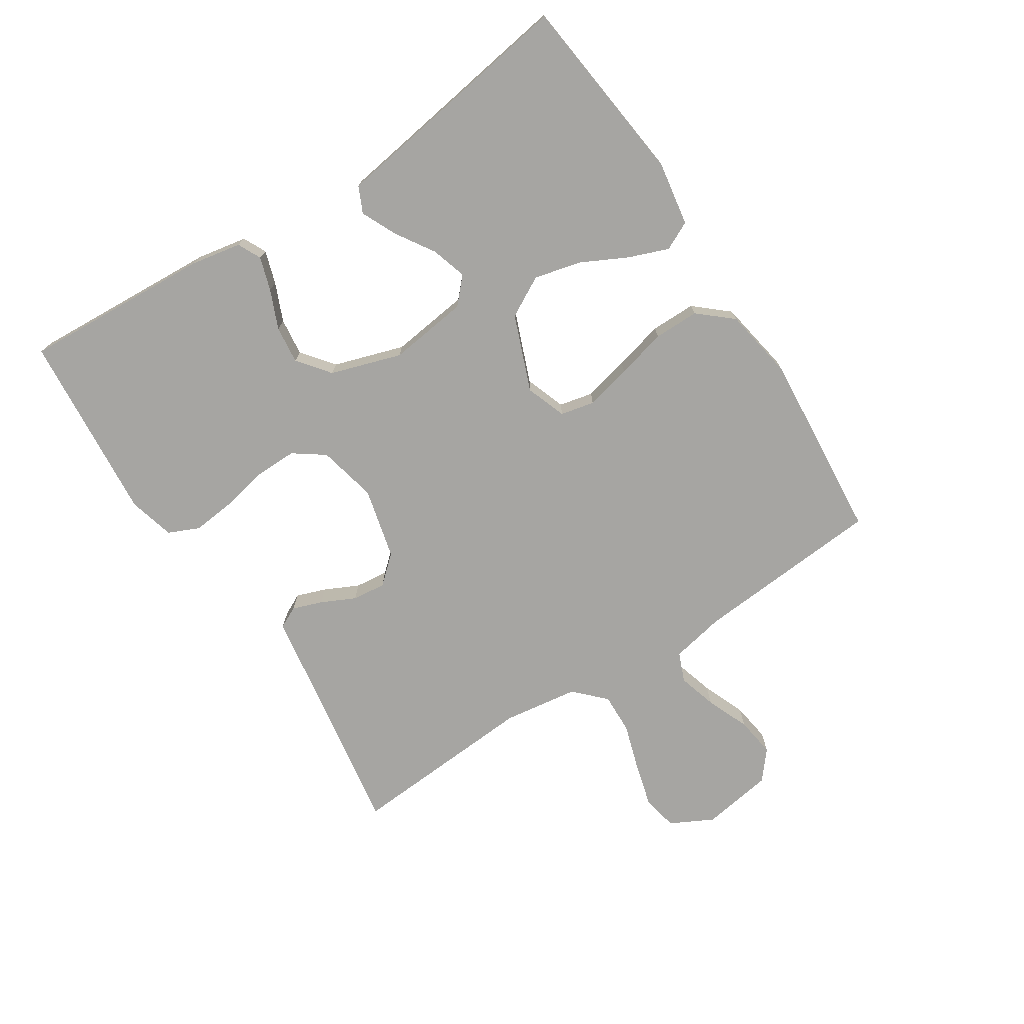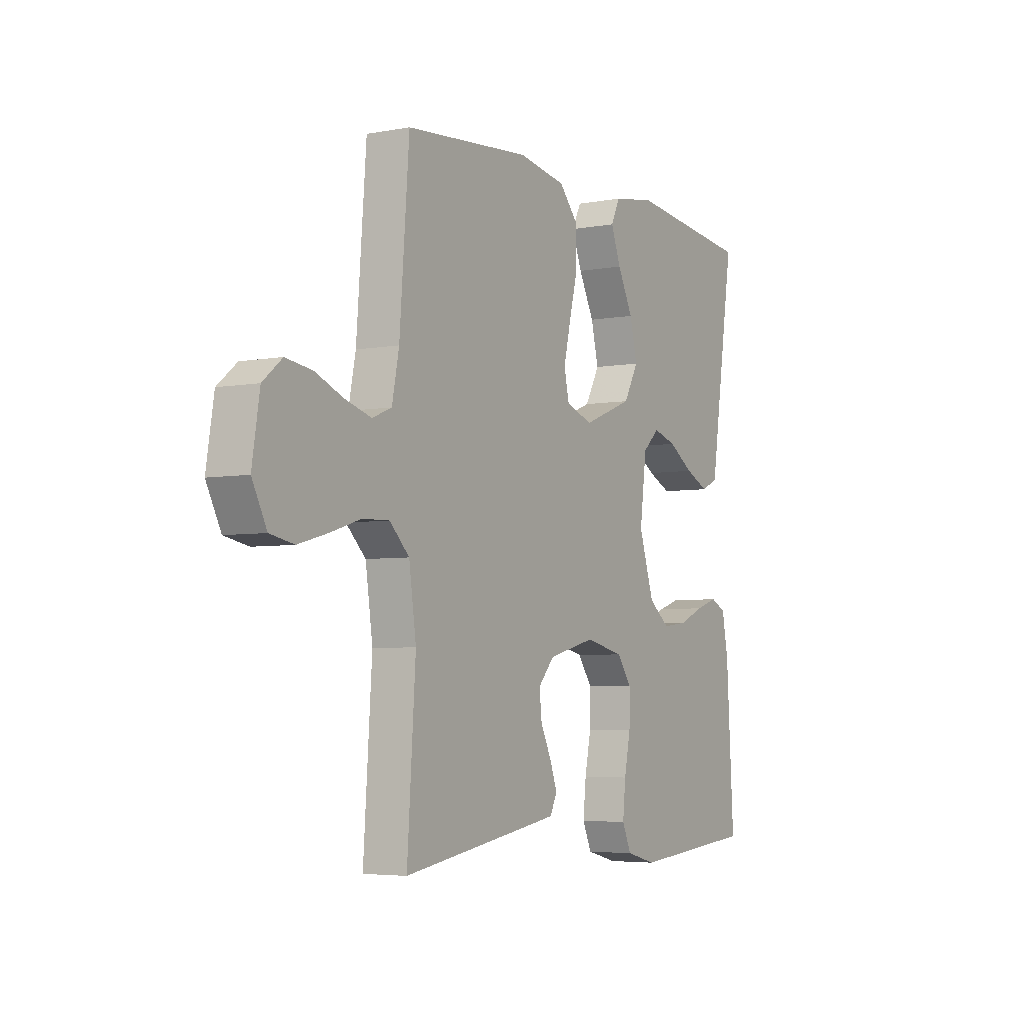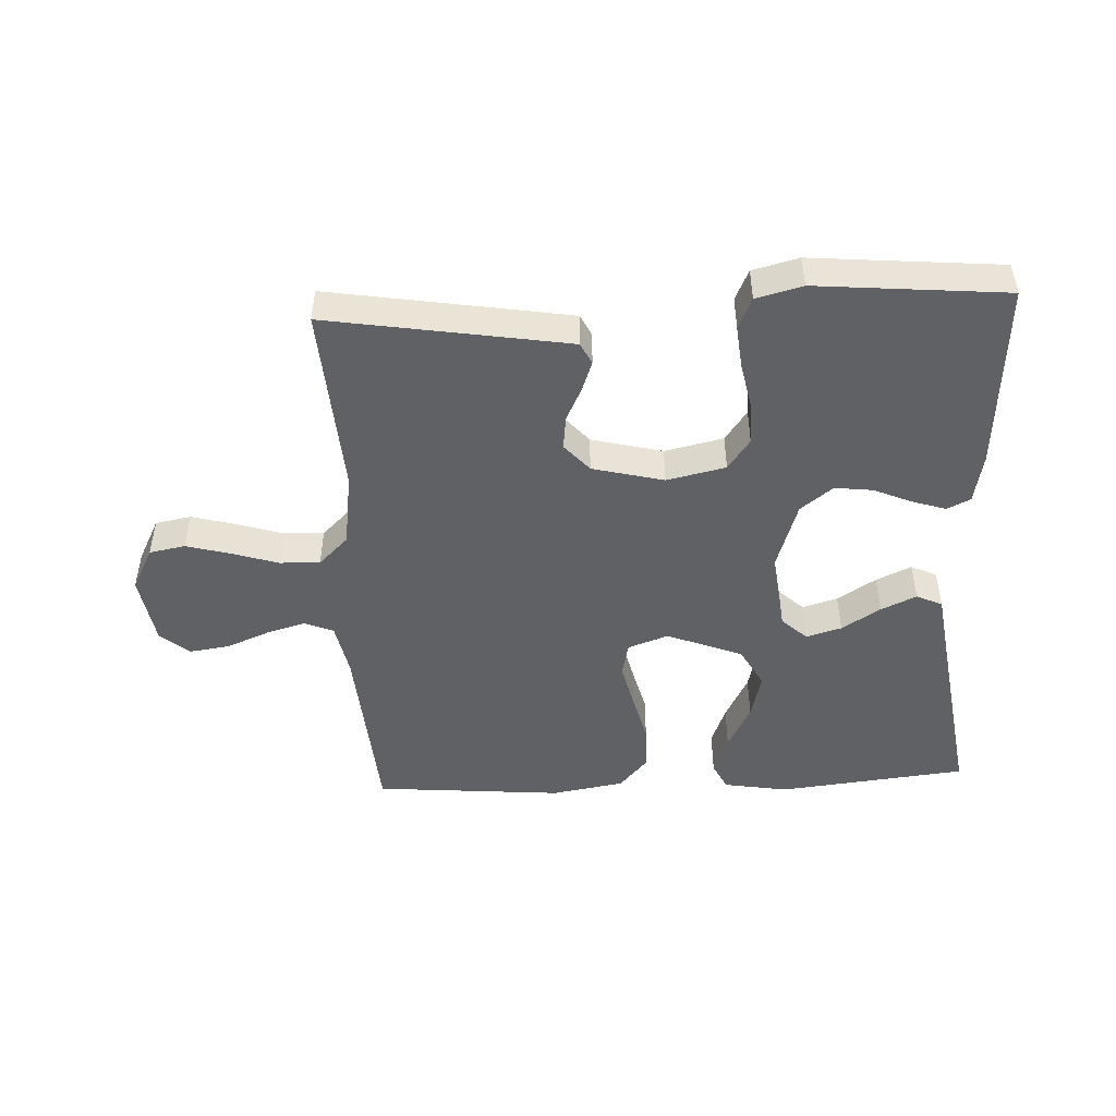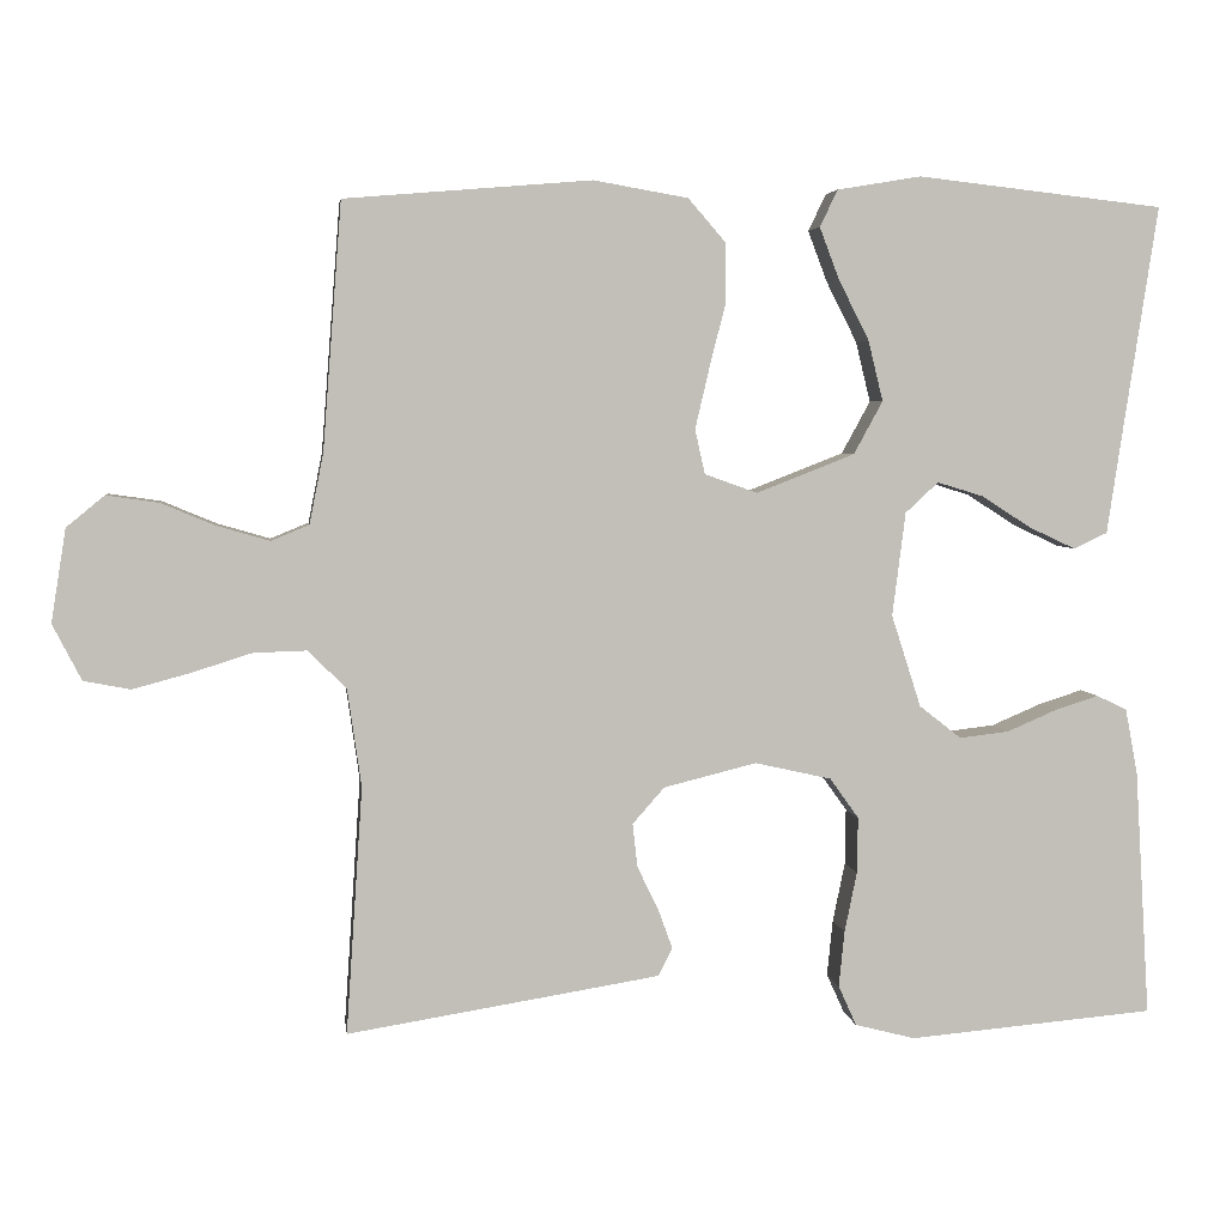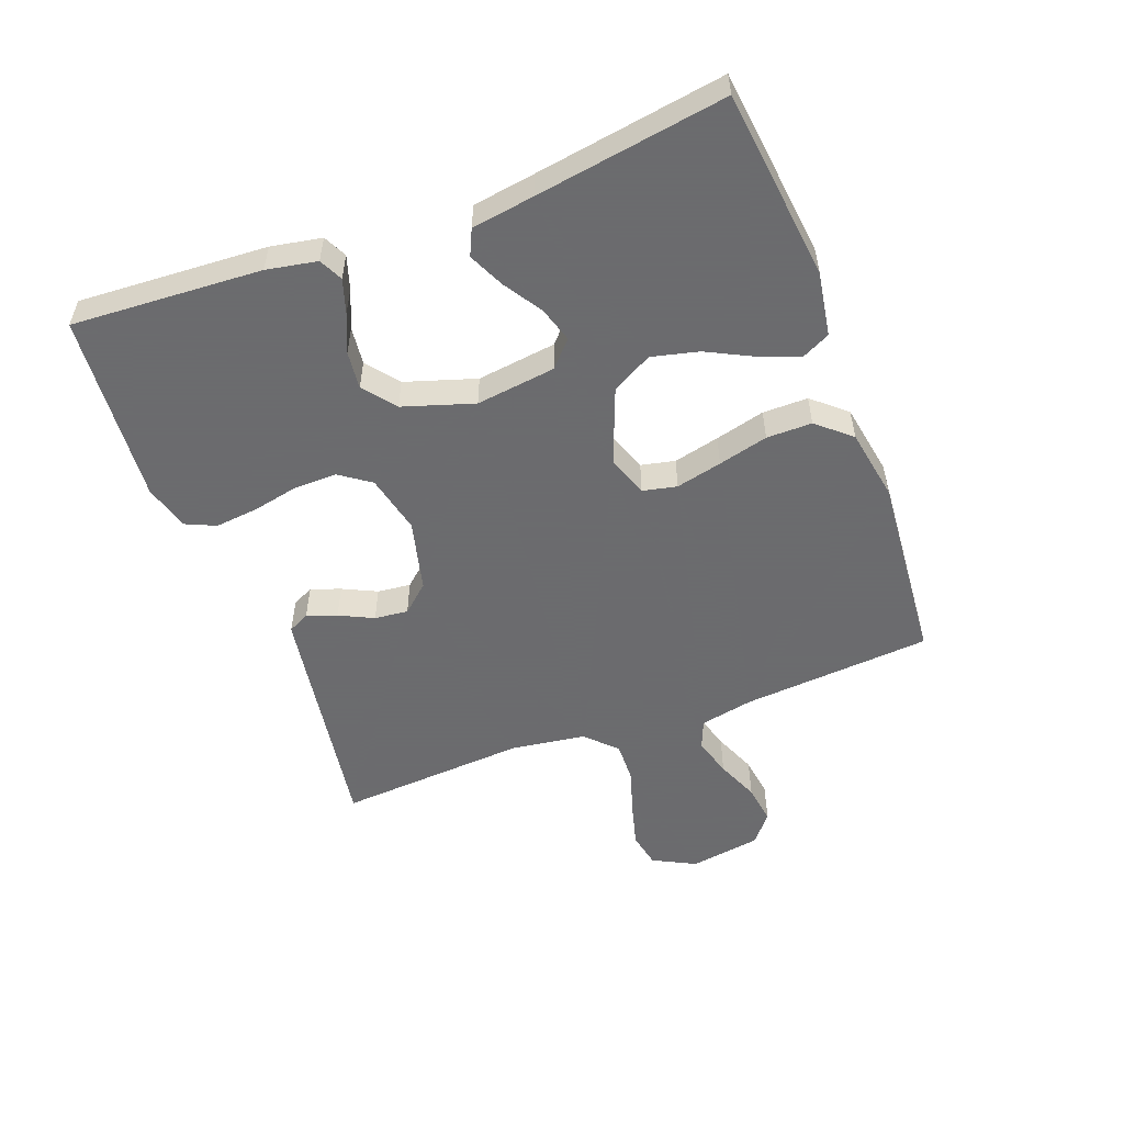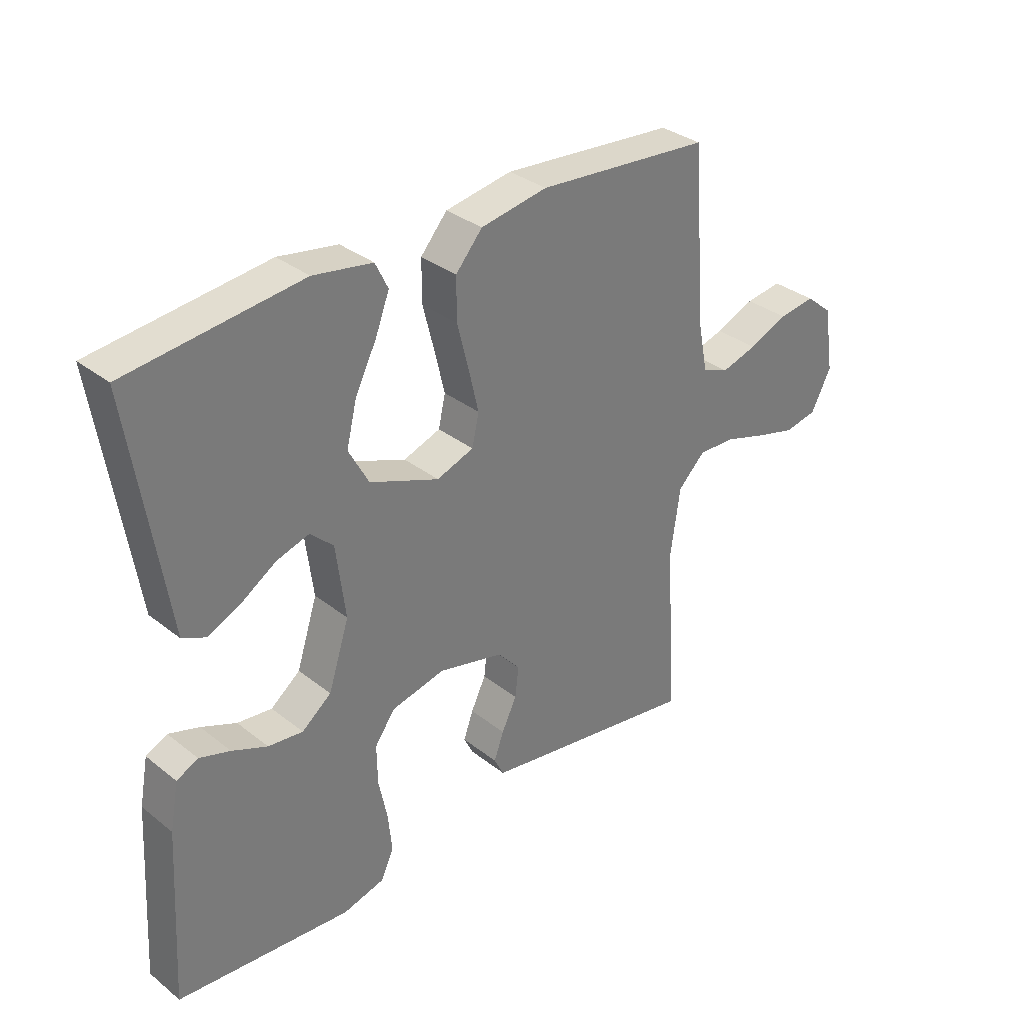
<metadata>
{"format":"obj","ext":"obj","renderer":"f3d","projection":"perspective","resolution":1024,"background":"white","views":[{"elev":-73.8,"azim":-57.1,"up":"+Y"},{"elev":-4.7,"azim":120.8,"up":"+Z"},{"elev":-47.9,"azim":-177.4,"up":"+Y"},{"elev":4.1,"azim":172.6,"up":"+Z"},{"elev":-53.5,"azim":-69.3,"up":"+Y"},{"elev":33.2,"azim":-42.9,"up":"+Z"}]}
</metadata>
<code>
v 0.5 0.07 0.5
v 0.523 0.07 0.2
v 0.54 0.07 0.115
v 0.586 0.07 0.096
v 0.648 0.07 0.114
v 0.716 0.07 0.142
v 0.779 0.07 0.151
v 0.825 0.07 0.113
v 0.843 0.07 0
v 0.808 0.07 -0.068
v 0.751 0.07 -0.079
v 0.681 0.07 -0.06
v 0.608 0.07 -0.037
v 0.544 0.07 -0.035
v 0.497 0.07 -0.081
v 0.48 0.07 -0.2
v 0.5 0.07 -0.5
v 0.2 0.07 -0.452
v 0.12 0.07 -0.439
v 0.103 0.07 -0.405
v 0.12 0.07 -0.358
v 0.146 0.07 -0.304
v 0.152 0.07 -0.251
v 0.113 0.07 -0.207
v 0 0.07 -0.179
v -0.093 0.07 -0.2
v -0.128 0.07 -0.249
v -0.127 0.07 -0.317
v -0.112 0.07 -0.39
v -0.105 0.07 -0.458
v -0.127 0.07 -0.507
v -0.2 0.07 -0.526
v -0.5 0.07 -0.5
v -0.482 0.07 -0.2
v -0.467 0.07 -0.12
v -0.43 0.07 -0.102
v -0.377 0.07 -0.119
v -0.316 0.07 -0.145
v -0.256 0.07 -0.152
v -0.205 0.07 -0.112
v -0.169 0.07 0
v -0.185 0.07 0.126
v -0.225 0.07 0.163
v -0.281 0.07 0.146
v -0.342 0.07 0.107
v -0.398 0.07 0.081
v -0.439 0.07 0.1
v -0.454 0.07 0.2
v -0.5 0.07 0.5
v -0.2 0.07 0.534
v -0.098 0.07 0.517
v -0.076 0.07 0.472
v -0.1 0.07 0.409
v -0.137 0.07 0.336
v -0.155 0.07 0.262
v -0.12 0.07 0.198
v 0 0.07 0.151
v 0.064 0.07 0.174
v 0.076 0.07 0.228
v 0.059 0.07 0.301
v 0.039 0.07 0.38
v 0.039 0.07 0.452
v 0.085 0.07 0.505
v 0.2 0.07 0.525
v 0.5 0 0.5
v 0.523 0 0.2
v 0.54 0 0.115
v 0.586 0 0.096
v 0.648 0 0.114
v 0.716 0 0.142
v 0.779 0 0.151
v 0.825 0 0.113
v 0.843 0 0
v 0.808 0 -0.068
v 0.751 0 -0.079
v 0.681 0 -0.06
v 0.608 0 -0.037
v 0.544 0 -0.035
v 0.497 0 -0.081
v 0.48 0 -0.2
v 0.5 0 -0.5
v 0.2 0 -0.452
v 0.12 0 -0.439
v 0.103 0 -0.405
v 0.12 0 -0.358
v 0.146 0 -0.304
v 0.152 0 -0.251
v 0.113 0 -0.207
v 0 0 -0.179
v -0.093 0 -0.2
v -0.128 0 -0.249
v -0.127 0 -0.317
v -0.112 0 -0.39
v -0.105 0 -0.458
v -0.127 0 -0.507
v -0.2 0 -0.526
v -0.5 0 -0.5
v -0.482 0 -0.2
v -0.467 0 -0.12
v -0.43 0 -0.102
v -0.377 0 -0.119
v -0.316 0 -0.145
v -0.256 0 -0.152
v -0.205 0 -0.112
v -0.169 0 0
v -0.185 0 0.126
v -0.225 0 0.163
v -0.281 0 0.146
v -0.342 0 0.107
v -0.398 0 0.081
v -0.439 0 0.1
v -0.454 0 0.2
v -0.5 0 0.5
v -0.2 0 0.534
v -0.098 0 0.517
v -0.076 0 0.472
v -0.1 0 0.409
v -0.137 0 0.336
v -0.155 0 0.262
v -0.12 0 0.198
v 0 0 0.151
v 0.064 0 0.174
v 0.076 0 0.228
v 0.059 0 0.301
v 0.039 0 0.38
v 0.039 0 0.452
v 0.085 0 0.505
v 0.2 0 0.525
f 63 64 1 2
f 60 61 62 63
f 59 60 63 2
f 58 59 2 3
f 57 58 3 4
f 51 52 53 54
f 51 54 55
f 48 49 50 51
f 48 51 55
f 47 48 55 56
f 44 45 46 47
f 43 44 47 56
f 35 36 37 38
f 33 34 35 38
f 33 38 39
f 32 33 39 40
f 28 29 30 31
f 27 28 31 32
f 19 20 21 22
f 17 18 19 22
f 16 17 22 23
f 15 16 23 24
f 10 11 12 13
f 8 9 10 13
f 8 13 14
f 5 6 7 8
f 4 5 8 14
f 57 4 14 15
f 42 43 56 57
f 41 42 57 15
f 27 32 40 41
f 26 27 41
f 25 26 41
f 15 24 25 41
f 66 65 128 127
f 127 126 125 124
f 66 127 124 123
f 67 66 123 122
f 68 67 122 121
f 118 117 116 115
f 119 118 115
f 115 114 113 112
f 119 115 112
f 120 119 112 111
f 111 110 109 108
f 120 111 108 107
f 102 101 100 99
f 102 99 98 97
f 103 102 97
f 104 103 97 96
f 95 94 93 92
f 96 95 92 91
f 86 85 84 83
f 86 83 82 81
f 87 86 81 80
f 88 87 80 79
f 77 76 75 74
f 77 74 73 72
f 78 77 72
f 72 71 70 69
f 78 72 69 68
f 79 78 68 121
f 121 120 107 106
f 79 121 106 105
f 105 104 96 91
f 105 91 90
f 105 90 89
f 105 89 88 79
f 1 65 66 2
f 2 66 67 3
f 3 67 68 4
f 4 68 69 5
f 5 69 70 6
f 6 70 71 7
f 7 71 72 8
f 8 72 73 9
f 9 73 74 10
f 10 74 75 11
f 11 75 76 12
f 12 76 77 13
f 13 77 78 14
f 14 78 79 15
f 15 79 80 16
f 16 80 81 17
f 17 81 82 18
f 18 82 83 19
f 19 83 84 20
f 20 84 85 21
f 21 85 86 22
f 22 86 87 23
f 23 87 88 24
f 24 88 89 25
f 25 89 90 26
f 26 90 91 27
f 27 91 92 28
f 28 92 93 29
f 29 93 94 30
f 30 94 95 31
f 31 95 96 32
f 32 96 97 33
f 33 97 98 34
f 34 98 99 35
f 35 99 100 36
f 36 100 101 37
f 37 101 102 38
f 38 102 103 39
f 39 103 104 40
f 40 104 105 41
f 41 105 106 42
f 42 106 107 43
f 43 107 108 44
f 44 108 109 45
f 45 109 110 46
f 46 110 111 47
f 47 111 112 48
f 48 112 113 49
f 49 113 114 50
f 50 114 115 51
f 51 115 116 52
f 52 116 117 53
f 53 117 118 54
f 54 118 119 55
f 55 119 120 56
f 56 120 121 57
f 57 121 122 58
f 58 122 123 59
f 59 123 124 60
f 60 124 125 61
f 61 125 126 62
f 62 126 127 63
f 63 127 128 64
f 64 128 65 1

</code>
